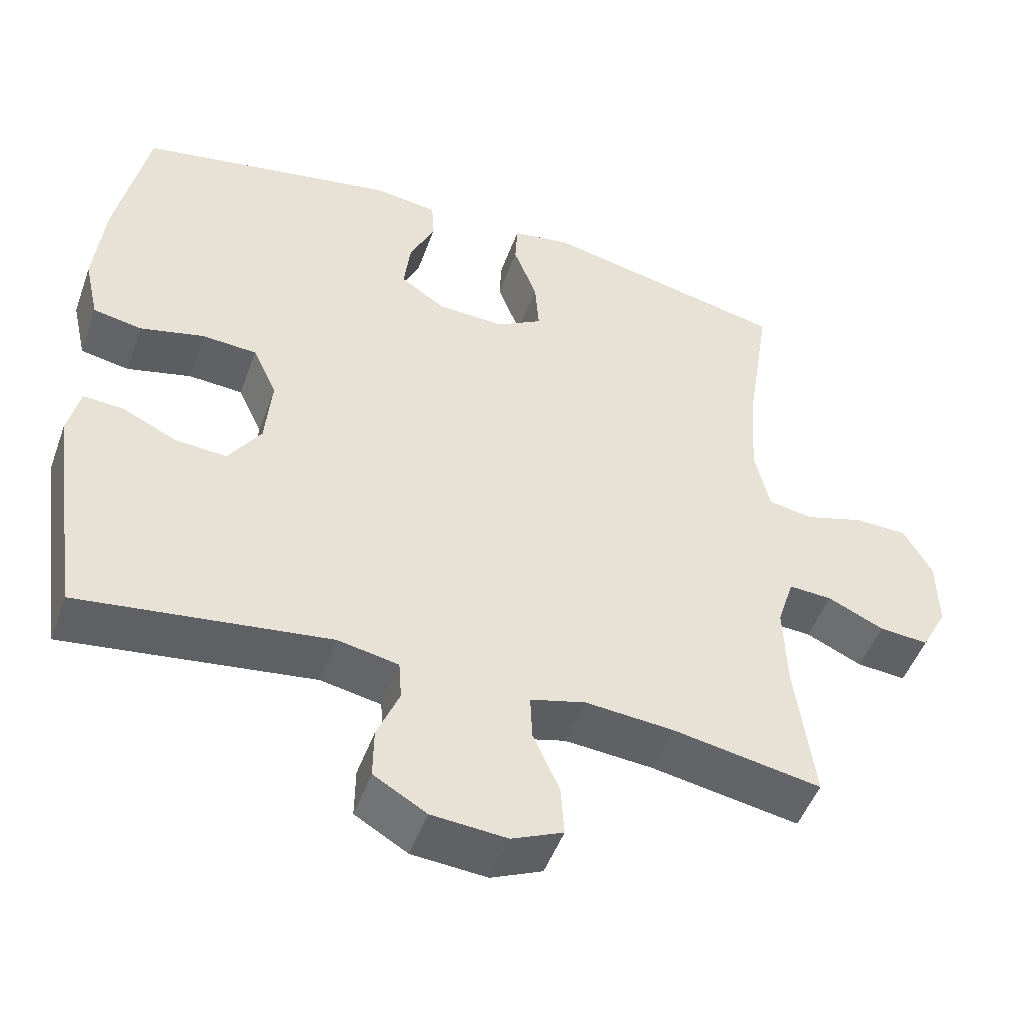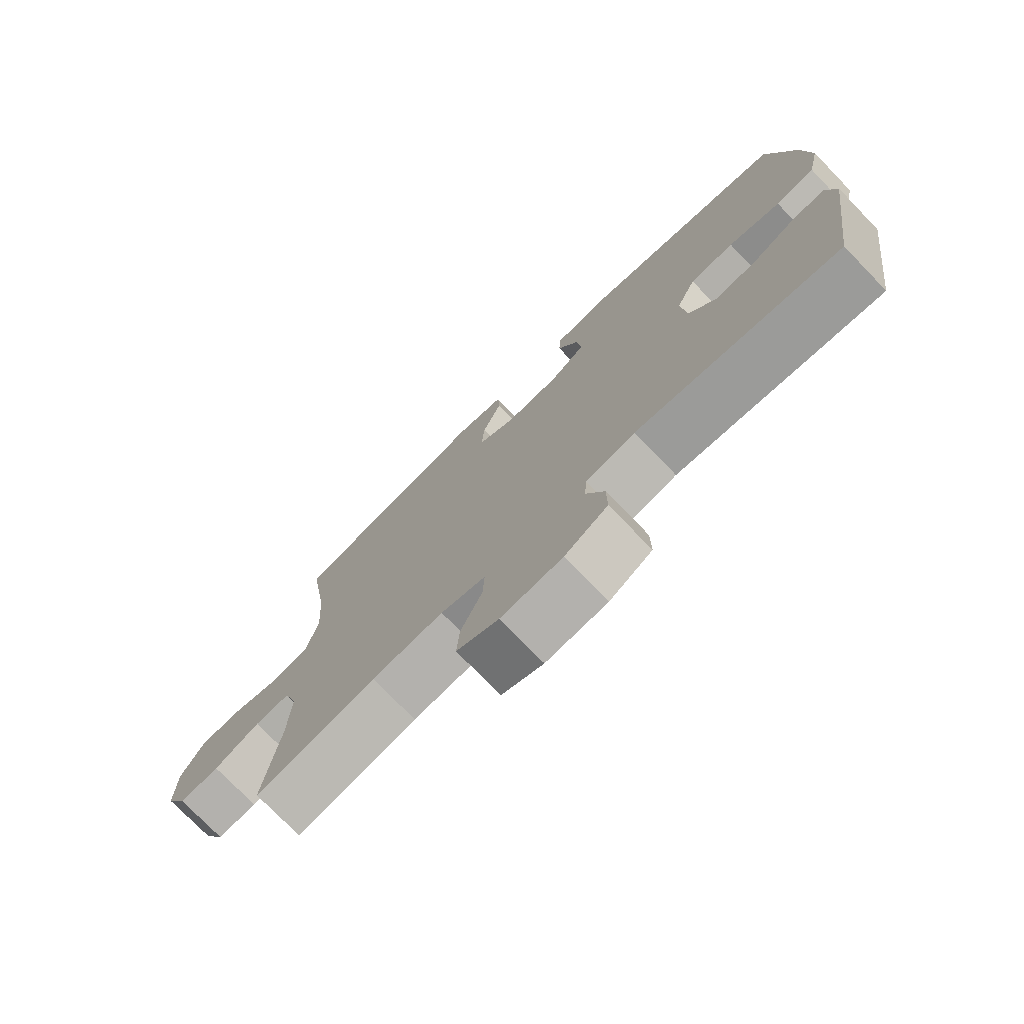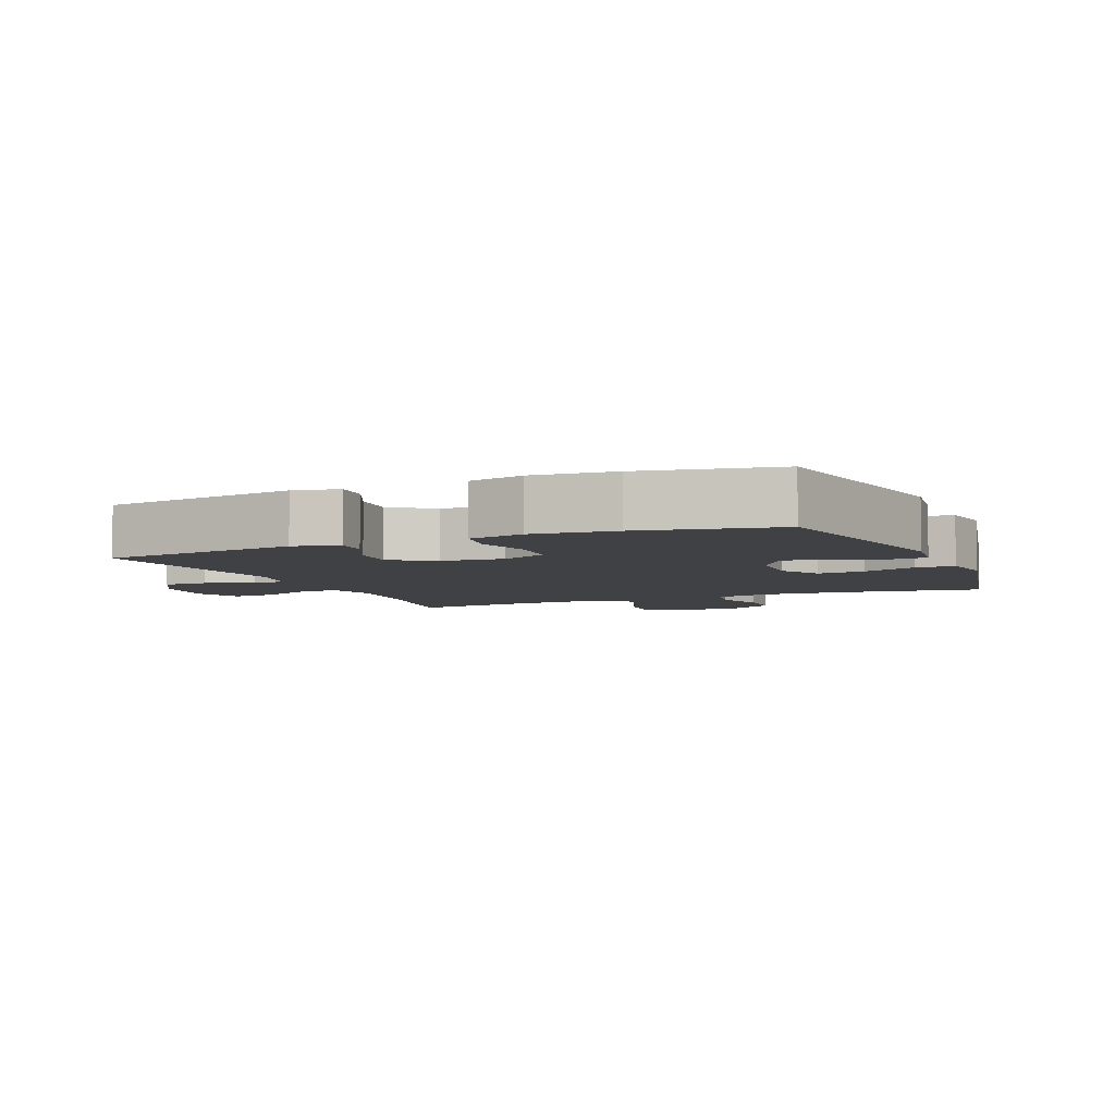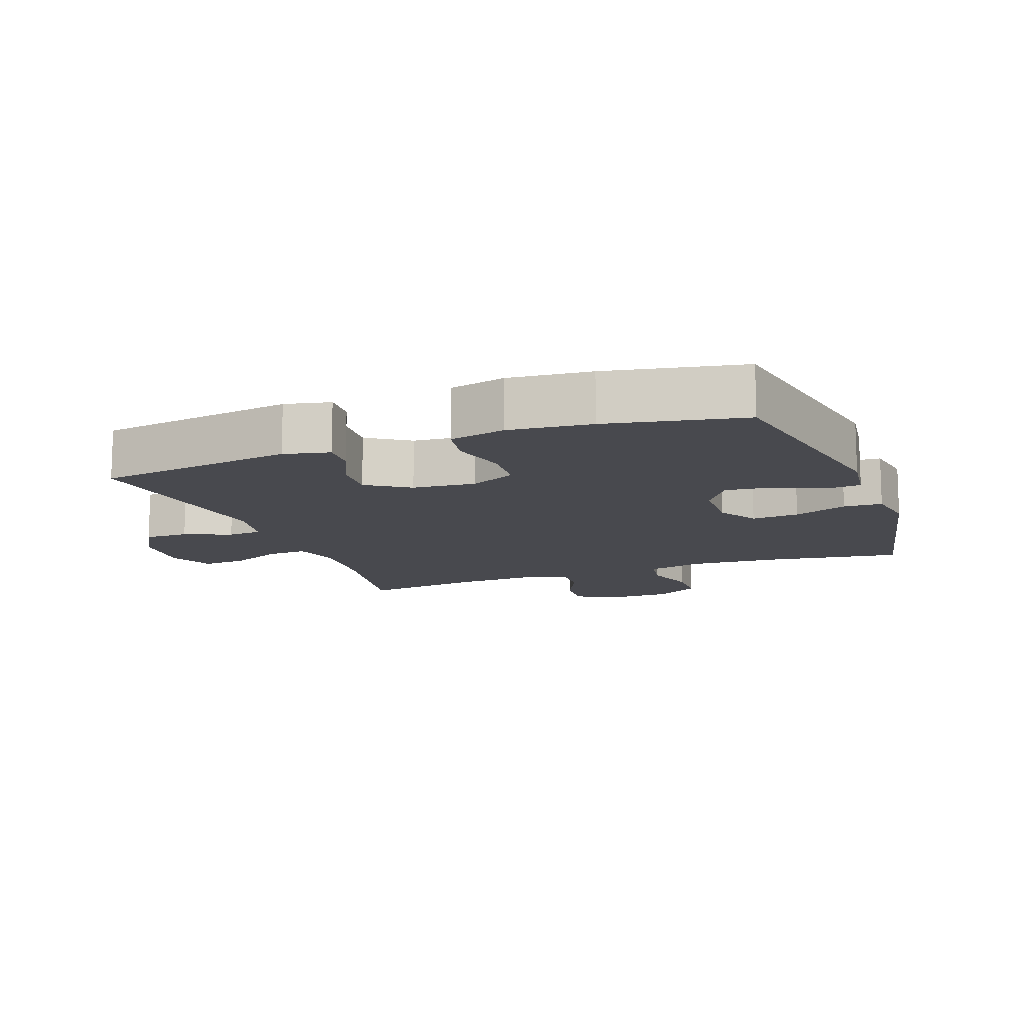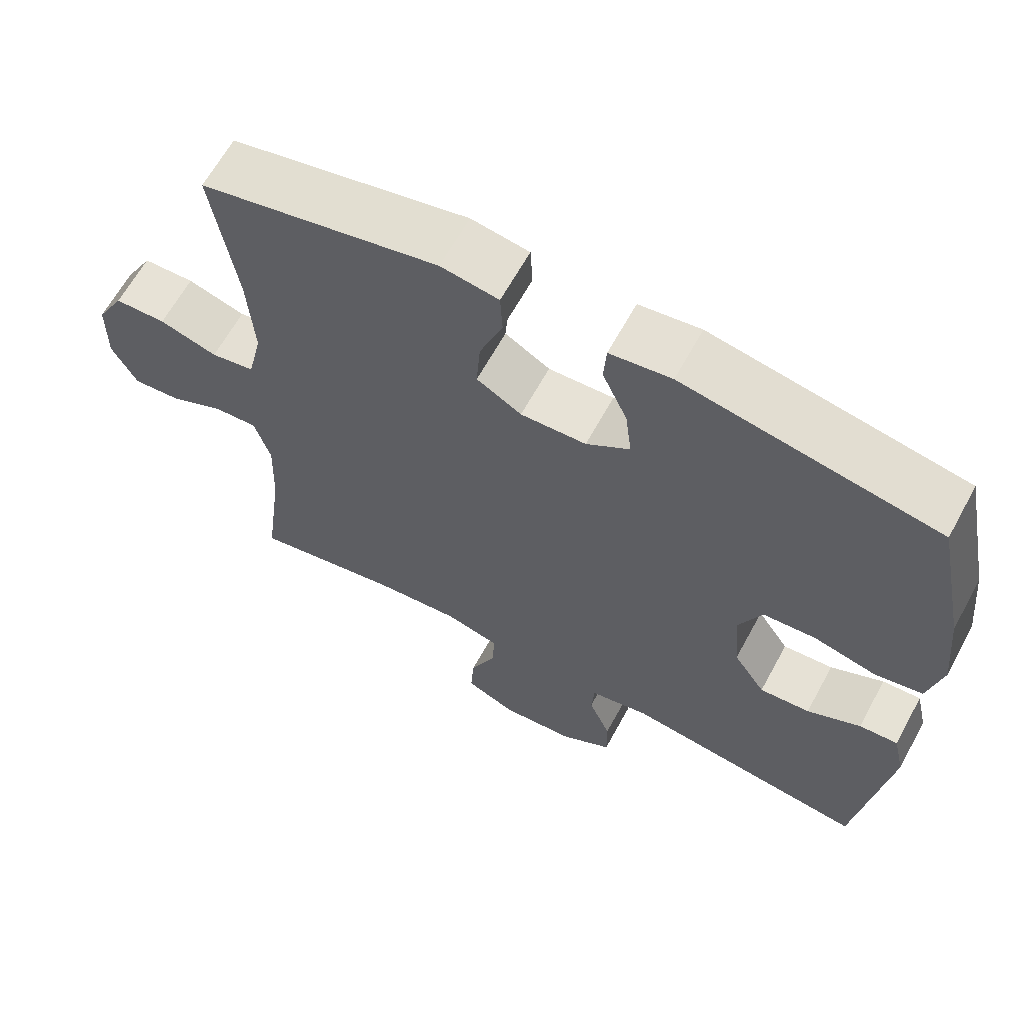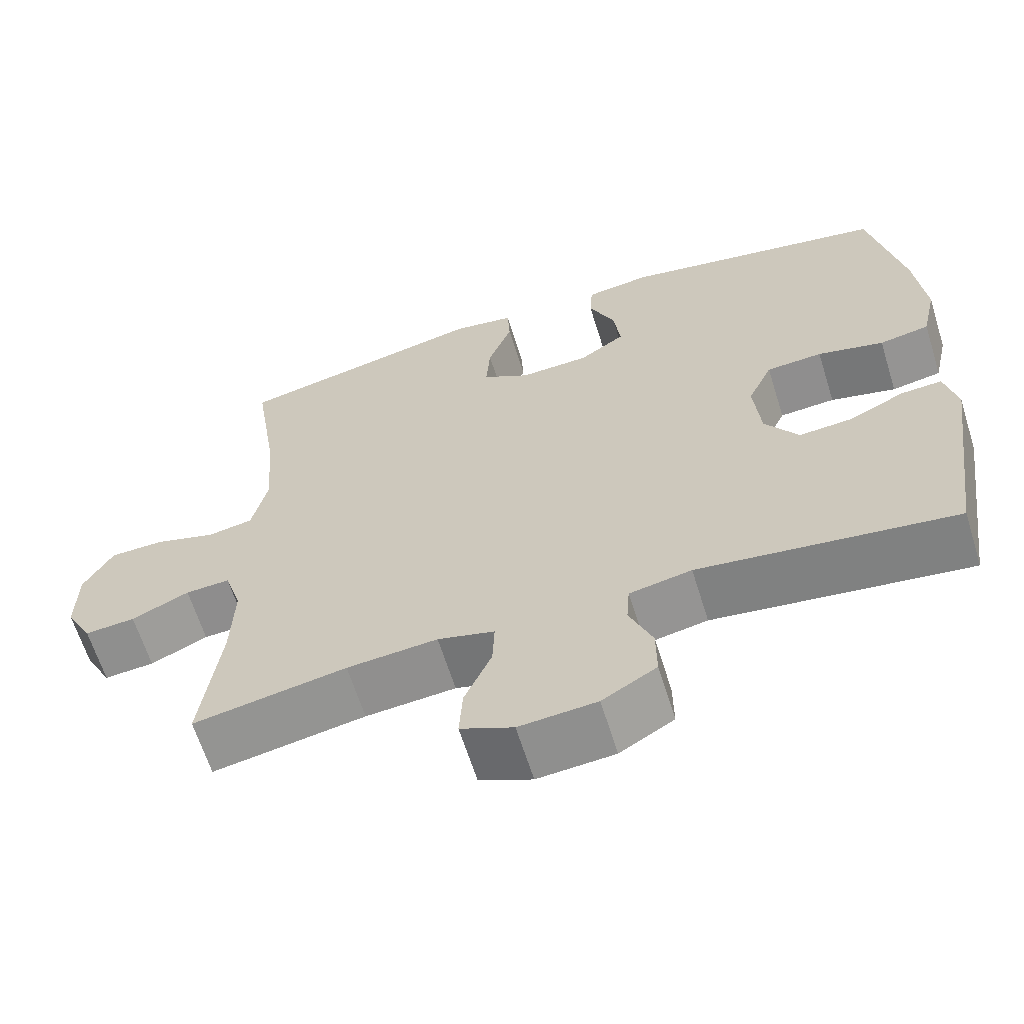
<metadata>
{"format":"obj","ext":"obj","renderer":"f3d","projection":"perspective","resolution":1024,"background":"white","views":[{"elev":-49.2,"azim":-19.6,"up":"+Z"},{"elev":-75.7,"azim":-135.9,"up":"+Z"},{"elev":-5.6,"azim":-66.8,"up":"+Y"},{"elev":-12.6,"azim":-69.4,"up":"+Y"},{"elev":63.8,"azim":-151.4,"up":"+Z"},{"elev":-63.6,"azim":-162.7,"up":"+Z"}]}
</metadata>
<code>
o path6968
v 0.4509 0.0375 -0.2921
v 0.4469 0.0375 -0.1766
v 0.4696 0.0375 -0.1043
v 0.5293 0.0375 -0.1073
v 0.6064 0.0375 -0.1424
v 0.674 0.0375 -0.1476
v 0.7097 0.0375 -0.08138
v 0.7083 0.0375 0.01666
v 0.6692 0.0375 0.08638
v 0.5968 0.0375 0.08806
v 0.5153 0.0375 0.06331
v 0.4539 0.0375 0.07409
v 0.4335 0.0375 0.163
v 0.4424 0.0375 0.2952
v 0.4765 0.0375 0.5143
v 0.1409 0.0375 0.5864
v 0.05945 0.0375 0.5735
v 0.05622 0.0375 0.5131
v 0.08834 0.0375 0.4291
v 0.09373 0.0375 0.3549
v 0.03064 0.0375 0.3181
v -0.06139 0.0375 0.3218
v -0.1225 0.0375 0.3631
v -0.1137 0.0375 0.435
v -0.07868 0.0375 0.5129
v -0.08226 0.0375 0.5678
v -0.1689 0.0375 0.5795
v -0.5252 0.0375 0.5143
v -0.5685 0.0375 0.3005
v -0.5818 0.0375 0.1711
v -0.5619 0.0375 0.08342
v -0.4952 0.0375 0.07114
v -0.4069 0.0375 0.09275
v -0.3322 0.0375 0.08793
v -0.2991 0.0375 0.01625
v -0.3081 0.0375 -0.08264
v -0.3527 0.0375 -0.1491
v -0.4235 0.0375 -0.1438
v -0.4986 0.0375 -0.1085
v -0.5532 0.0375 -0.1053
v -0.5696 0.0375 -0.1772
v -0.5252 0.0375 -0.4877
v -0.1831 0.0375 -0.4427
v -0.09997 0.0375 -0.4586
v -0.09612 0.0375 -0.5124
v -0.1268 0.0375 -0.5863
v -0.1276 0.0375 -0.6553
v -0.05521 0.0375 -0.6978
v 0.04803 0.0375 -0.7058
v 0.1185 0.0375 -0.6746
v 0.1139 0.0375 -0.6055
v 0.07773 0.0375 -0.5241
v 0.07497 0.0375 -0.4619
v 0.1508 0.0375 -0.4417
v 0.2719 0.0375 -0.4515
v 0.4765 0.0375 -0.4877
v 0.4509 -0.0375 -0.2921
v 0.4469 -0.0375 -0.1766
v 0.4696 -0.0375 -0.1043
v 0.5293 -0.0375 -0.1073
v 0.6064 -0.0375 -0.1424
v 0.674 -0.0375 -0.1476
v 0.7097 -0.0375 -0.08138
v 0.7083 -0.0375 0.01666
v 0.6692 -0.0375 0.08638
v 0.5968 -0.0375 0.08806
v 0.5153 -0.0375 0.06331
v 0.4539 -0.0375 0.07409
v 0.4335 -0.0375 0.163
v 0.4424 -0.0375 0.2952
v 0.4765 -0.0375 0.5143
v 0.1409 -0.0375 0.5864
v 0.05945 -0.0375 0.5735
v 0.05622 -0.0375 0.5131
v 0.08834 -0.0375 0.4291
v 0.09373 -0.0375 0.3549
v 0.03064 -0.0375 0.3181
v -0.06139 -0.0375 0.3218
v -0.1225 -0.0375 0.3631
v -0.1137 -0.0375 0.435
v -0.07868 -0.0375 0.5129
v -0.08226 -0.0375 0.5678
v -0.1689 -0.0375 0.5795
v -0.5252 -0.0375 0.5143
v -0.5685 -0.0375 0.3005
v -0.5818 -0.0375 0.1711
v -0.5619 -0.0375 0.08342
v -0.4952 -0.0375 0.07114
v -0.4069 -0.0375 0.09275
v -0.3322 -0.0375 0.08793
v -0.2991 -0.0375 0.01625
v -0.3081 -0.0375 -0.08264
v -0.3527 -0.0375 -0.1491
v -0.4235 -0.0375 -0.1438
v -0.4986 -0.0375 -0.1085
v -0.5532 -0.0375 -0.1053
v -0.5696 -0.0375 -0.1772
v -0.5252 -0.0375 -0.4877
v -0.1831 -0.0375 -0.4427
v -0.09997 -0.0375 -0.4586
v -0.09612 -0.0375 -0.5124
v -0.1268 -0.0375 -0.5863
v -0.1276 -0.0375 -0.6553
v -0.05521 -0.0375 -0.6978
v 0.04803 -0.0375 -0.7058
v 0.1185 -0.0375 -0.6746
v 0.1139 -0.0375 -0.6055
v 0.07773 -0.0375 -0.5241
v 0.07497 -0.0375 -0.4619
v 0.1508 -0.0375 -0.4417
v 0.2719 -0.0375 -0.4515
v 0.4765 -0.0375 -0.4877
v 0.674 0.0375 -0.1476
v 0.674 0.0375 -0.1476
v 0.7097 0.0375 -0.08138
v 0.7083 0.0375 0.01666
v 0.6692 0.0375 0.08638
v 0.6064 0.0375 -0.1424
v 0.5968 0.0375 0.08806
v 0.5293 0.0375 -0.1073
v 0.5153 0.0375 0.06331
v 0.4696 0.0375 -0.1043
v 0.4696 0.0375 -0.1043
v 0.4539 0.0375 0.07409
v 0.4539 0.0375 0.07409
v 0.4469 0.0375 -0.1766
v 0.4765 0.0375 -0.4877
v 0.4765 0.0375 -0.4877
v 0.4509 0.0375 -0.2921
v 0.4424 0.0375 0.2952
v 0.4765 0.0375 0.5143
v 0.4765 0.0375 0.5143
v 0.4335 0.0375 0.163
v 0.2719 0.0375 -0.4515
v 0.1508 0.0375 -0.4417
v 0.1409 0.0375 0.5864
v 0.07497 0.0375 -0.4619
v 0.07497 0.0375 -0.4619
v 0.08834 0.0375 0.4291
v 0.09373 0.0375 0.3549
v 0.09373 0.0375 0.3549
v 0.05945 0.0375 0.5735
v 0.05945 0.0375 0.5735
v 0.04803 0.0375 -0.7058
v 0.1185 0.0375 -0.6746
v 0.1185 0.0375 -0.6746
v 0.1139 0.0375 -0.6055
v 0.07773 0.0375 -0.5241
v 0.03064 0.0375 0.3181
v 0.05622 0.0375 0.5131
v -0.05521 0.0375 -0.6978
v -0.06139 0.0375 0.3218
v -0.1276 0.0375 -0.6553
v -0.1225 0.0375 0.3631
v -0.1225 0.0375 0.3631
v -0.1137 0.0375 0.435
v -0.07868 0.0375 0.5129
v -0.08226 0.0375 0.5678
v -0.08226 0.0375 0.5678
v -0.1689 0.0375 0.5795
v -0.1268 0.0375 -0.5863
v -0.09612 0.0375 -0.5124
v -0.09997 0.0375 -0.4586
v -0.09997 0.0375 -0.4586
v -0.1831 0.0375 -0.4427
v -0.2991 0.0375 0.01625
v -0.3081 0.0375 -0.08264
v -0.3322 0.0375 0.08793
v -0.3322 0.0375 0.08793
v -0.3527 0.0375 -0.1491
v -0.3527 0.0375 -0.1491
v -0.4069 0.0375 0.09275
v -0.4235 0.0375 -0.1438
v -0.4952 0.0375 0.07114
v -0.4986 0.0375 -0.1085
v -0.5252 0.0375 -0.4877
v -0.5252 0.0375 -0.4877
v -0.5619 0.0375 0.08342
v -0.5619 0.0375 0.08342
v -0.5532 0.0375 -0.1053
v -0.5532 0.0375 -0.1053
v -0.5252 0.0375 0.5143
v -0.5252 0.0375 0.5143
v -0.5685 0.0375 0.3005
v -0.5696 0.0375 -0.1772
v -0.5818 0.0375 0.1711
v 0.674 -0.0375 -0.1476
v 0.674 -0.0375 -0.1476
v 0.7097 -0.0375 -0.08138
v 0.7083 -0.0375 0.01666
v 0.6692 -0.0375 0.08638
v 0.6064 -0.0375 -0.1424
v 0.5968 -0.0375 0.08806
v 0.5293 -0.0375 -0.1073
v 0.5153 -0.0375 0.06331
v 0.4696 -0.0375 -0.1043
v 0.4696 -0.0375 -0.1043
v 0.4539 -0.0375 0.07409
v 0.4539 -0.0375 0.07409
v 0.4469 -0.0375 -0.1766
v 0.4765 -0.0375 -0.4877
v 0.4765 -0.0375 -0.4877
v 0.4509 -0.0375 -0.2921
v 0.4424 -0.0375 0.2952
v 0.4765 -0.0375 0.5143
v 0.4765 -0.0375 0.5143
v 0.4335 -0.0375 0.163
v 0.2719 -0.0375 -0.4515
v 0.1508 -0.0375 -0.4417
v 0.1409 -0.0375 0.5864
v 0.07497 -0.0375 -0.4619
v 0.07497 -0.0375 -0.4619
v 0.08834 -0.0375 0.4291
v 0.09373 -0.0375 0.3549
v 0.09373 -0.0375 0.3549
v 0.05945 -0.0375 0.5735
v 0.05945 -0.0375 0.5735
v 0.04803 -0.0375 -0.7058
v 0.1185 -0.0375 -0.6746
v 0.1185 -0.0375 -0.6746
v 0.1139 -0.0375 -0.6055
v 0.07773 -0.0375 -0.5241
v 0.03064 -0.0375 0.3181
v 0.05622 -0.0375 0.5131
v -0.05521 -0.0375 -0.6978
v -0.06139 -0.0375 0.3218
v -0.1276 -0.0375 -0.6553
v -0.1225 -0.0375 0.3631
v -0.1225 -0.0375 0.3631
v -0.1137 -0.0375 0.435
v -0.07868 -0.0375 0.5129
v -0.08226 -0.0375 0.5678
v -0.08226 -0.0375 0.5678
v -0.1689 -0.0375 0.5795
v -0.1268 -0.0375 -0.5863
v -0.09612 -0.0375 -0.5124
v -0.09997 -0.0375 -0.4586
v -0.09997 -0.0375 -0.4586
v -0.1831 -0.0375 -0.4427
v -0.2991 -0.0375 0.01625
v -0.3081 -0.0375 -0.08264
v -0.3322 -0.0375 0.08793
v -0.3322 -0.0375 0.08793
v -0.3527 -0.0375 -0.1491
v -0.3527 -0.0375 -0.1491
v -0.4069 -0.0375 0.09275
v -0.4235 -0.0375 -0.1438
v -0.4952 -0.0375 0.07114
v -0.4986 -0.0375 -0.1085
v -0.5252 -0.0375 -0.4877
v -0.5252 -0.0375 -0.4877
v -0.5619 -0.0375 0.08342
v -0.5619 -0.0375 0.08342
v -0.5532 -0.0375 -0.1053
v -0.5532 -0.0375 -0.1053
v -0.5252 -0.0375 0.5143
v -0.5252 -0.0375 0.5143
v -0.5685 -0.0375 0.3005
v -0.5696 -0.0375 -0.1772
v -0.5818 -0.0375 0.1711
f 205 213 204
f 223 207 214
f 196 194 195
f 242 226 228
f 190 192 189
f 235 222 236
f 237 241 239
f 198 196 195
f 260 246 258
f 218 222 225
f 224 210 216
f 209 241 211
f 211 241 237
f 223 200 198
f 234 231 232
f 240 226 242
f 256 228 230
f 258 242 228
f 193 194 190
f 247 250 244
f 223 209 200
f 222 218 221
f 236 211 237
f 254 259 249
f 200 208 203
f 240 209 223
f 241 209 240
f 198 207 223
f 240 223 226
f 244 239 241
f 227 225 235
f 213 210 224
f 200 196 198
f 222 211 236
f 248 260 252
f 256 230 234
f 219 221 218
f 239 244 250
f 189 192 187
f 258 228 256
f 209 208 200
f 210 213 205
f 249 259 247
f 214 204 213
f 225 222 235
f 234 230 231
f 259 250 247
f 193 190 191
f 246 260 248
f 203 208 201
f 242 258 246
f 204 214 207
f 192 190 194
f 195 194 193
f 114 7 63 188
f 7 8 64 63
f 8 9 65 64
f 5 6 62 61
f 9 10 66 65
f 4 5 61 60
f 10 11 67 66
f 123 4 60 197
f 11 125 199 67
f 2 3 59 58
f 128 1 57 202
f 14 132 206 70
f 12 13 69 68
f 1 2 58 57
f 13 14 70 69
f 55 56 112 111
f 54 55 111 110
f 15 16 72 71
f 138 54 110 212
f 19 141 215 75
f 16 143 217 72
f 49 146 220 105
f 50 51 107 106
f 51 52 108 107
f 20 21 77 76
f 18 19 75 74
f 17 18 74 73
f 52 53 109 108
f 48 49 105 104
f 21 22 78 77
f 47 48 104 103
f 22 155 229 78
f 24 25 81 80
f 25 159 233 81
f 26 27 83 82
f 46 47 103 102
f 45 46 102 101
f 164 45 101 238
f 43 44 100 99
f 23 24 80 79
f 35 36 92 91
f 169 35 91 243
f 36 171 245 92
f 33 34 90 89
f 37 38 94 93
f 32 33 89 88
f 38 39 95 94
f 177 43 99 251
f 179 32 88 253
f 39 181 255 95
f 27 183 257 83
f 28 29 85 84
f 41 42 98 97
f 40 41 97 96
f 30 31 87 86
f 29 30 86 85
f 131 130 139
f 149 140 133
f 122 121 120
f 168 154 152
f 116 115 118
f 161 162 148
f 163 165 167
f 124 121 122
f 186 184 172
f 144 151 148
f 150 142 136
f 135 137 167
f 137 163 167
f 149 124 126
f 160 158 157
f 166 168 152
f 182 156 154
f 184 154 168
f 119 116 120
f 173 170 176
f 149 126 135
f 148 147 144
f 162 163 137
f 180 175 185
f 126 129 134
f 166 149 135
f 167 166 135
f 124 149 133
f 166 152 149
f 170 167 165
f 153 161 151
f 139 150 136
f 126 124 122
f 148 162 137
f 174 178 186
f 182 160 156
f 145 144 147
f 165 176 170
f 115 113 118
f 184 182 154
f 135 126 134
f 136 131 139
f 175 173 185
f 140 139 130
f 151 161 148
f 160 157 156
f 185 173 176
f 119 117 116
f 172 174 186
f 129 127 134
f 168 172 184
f 130 133 140
f 118 120 116
f 121 119 120

</code>
